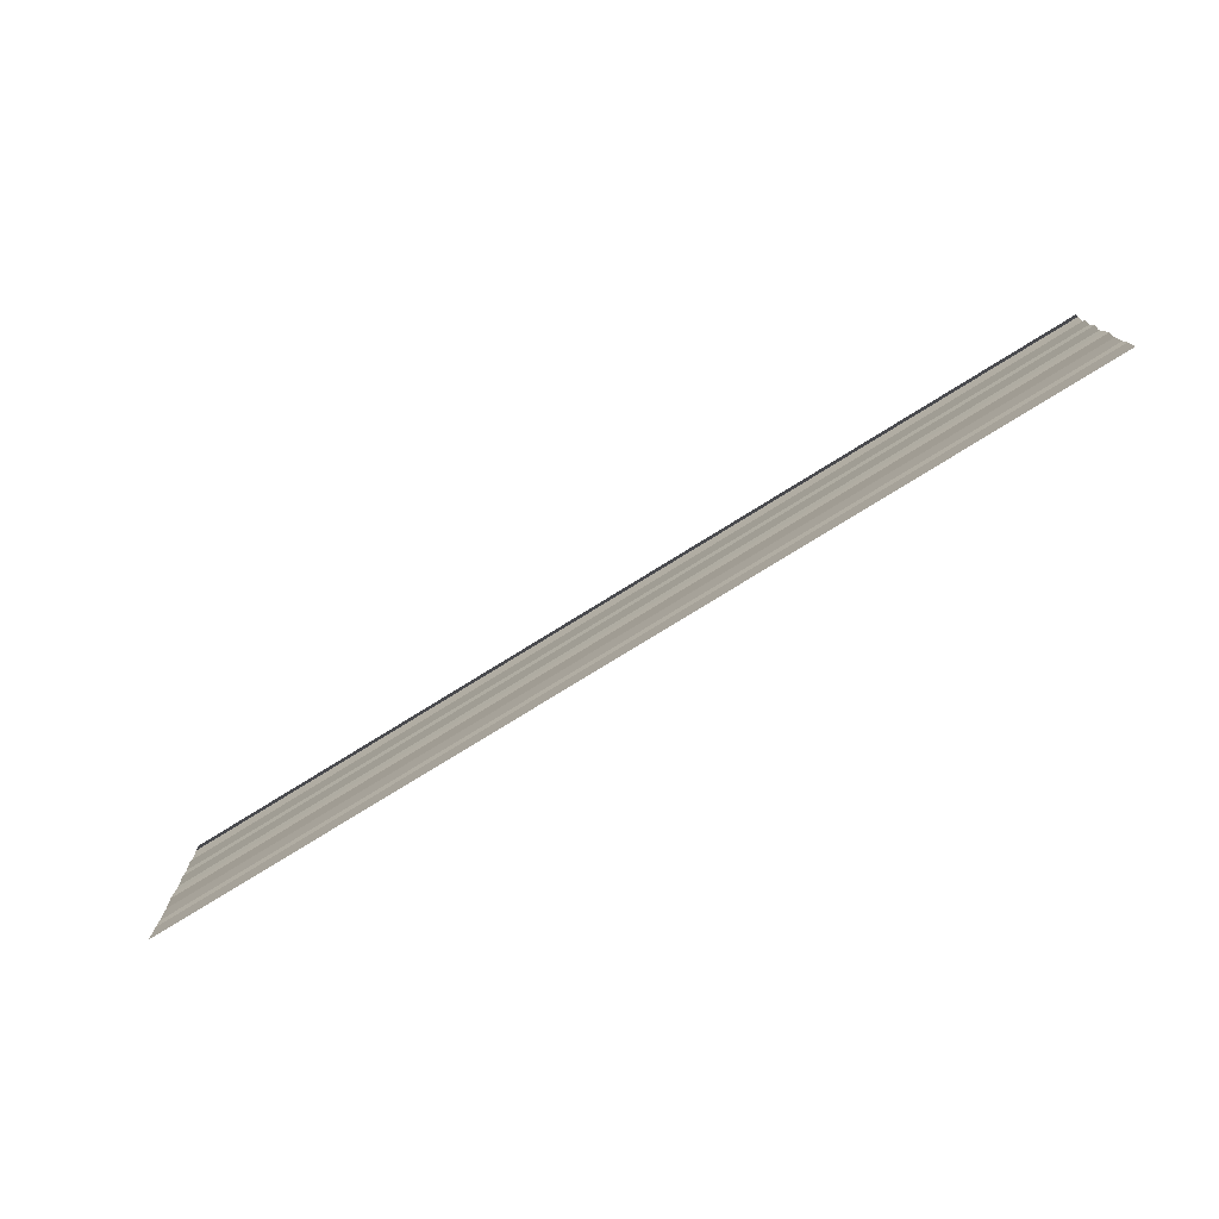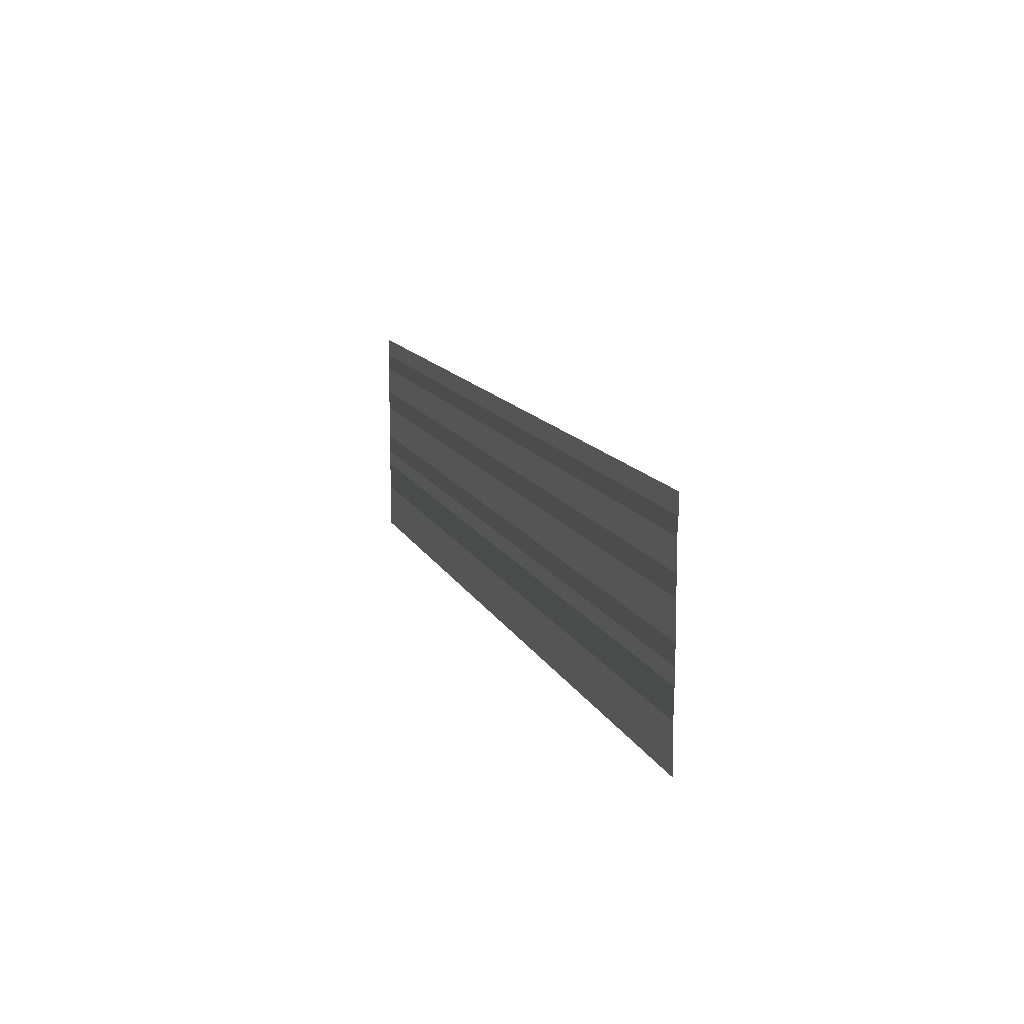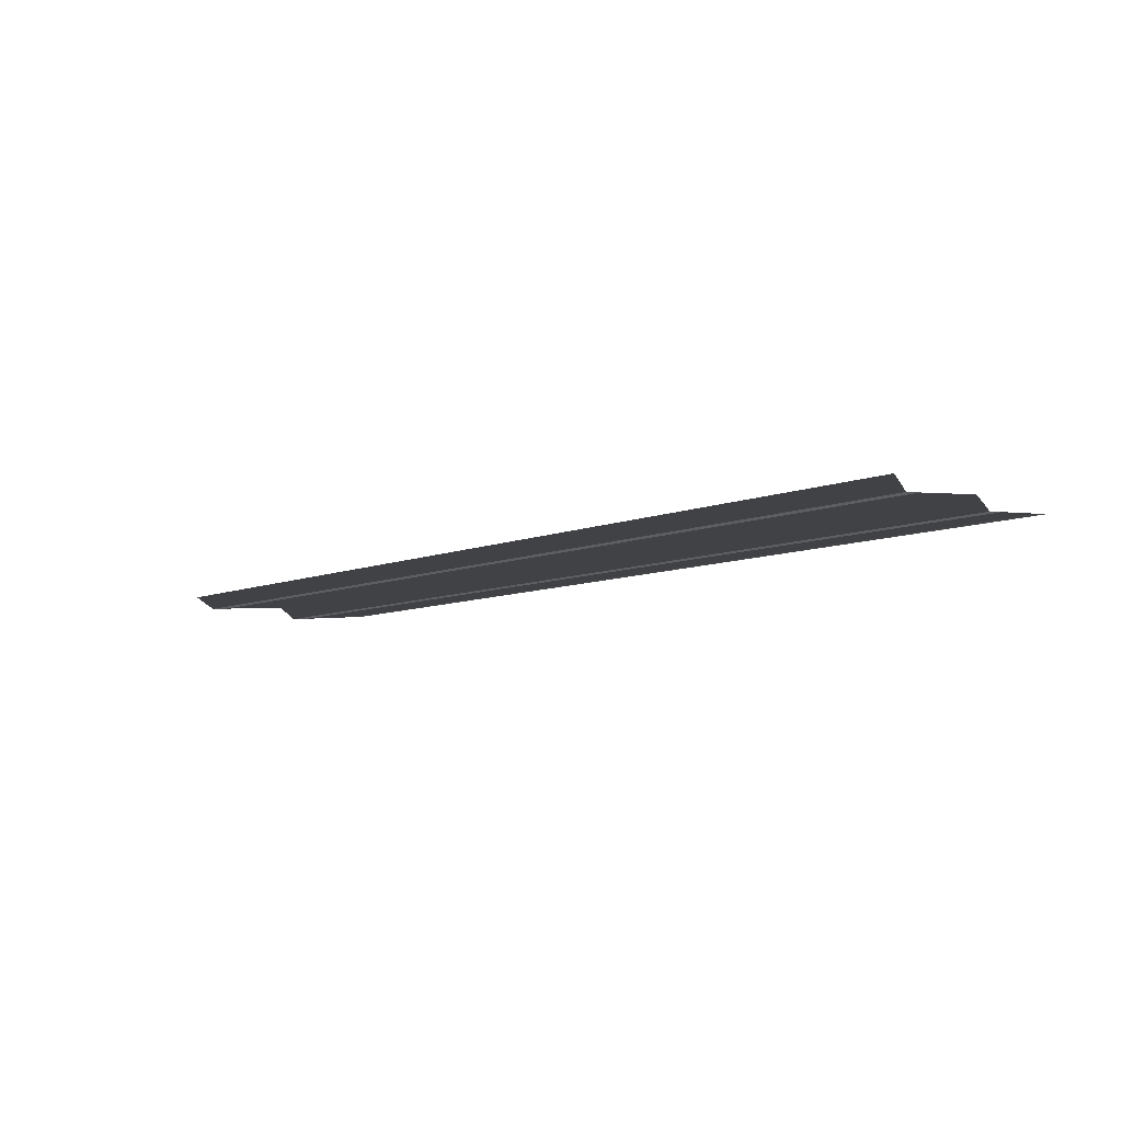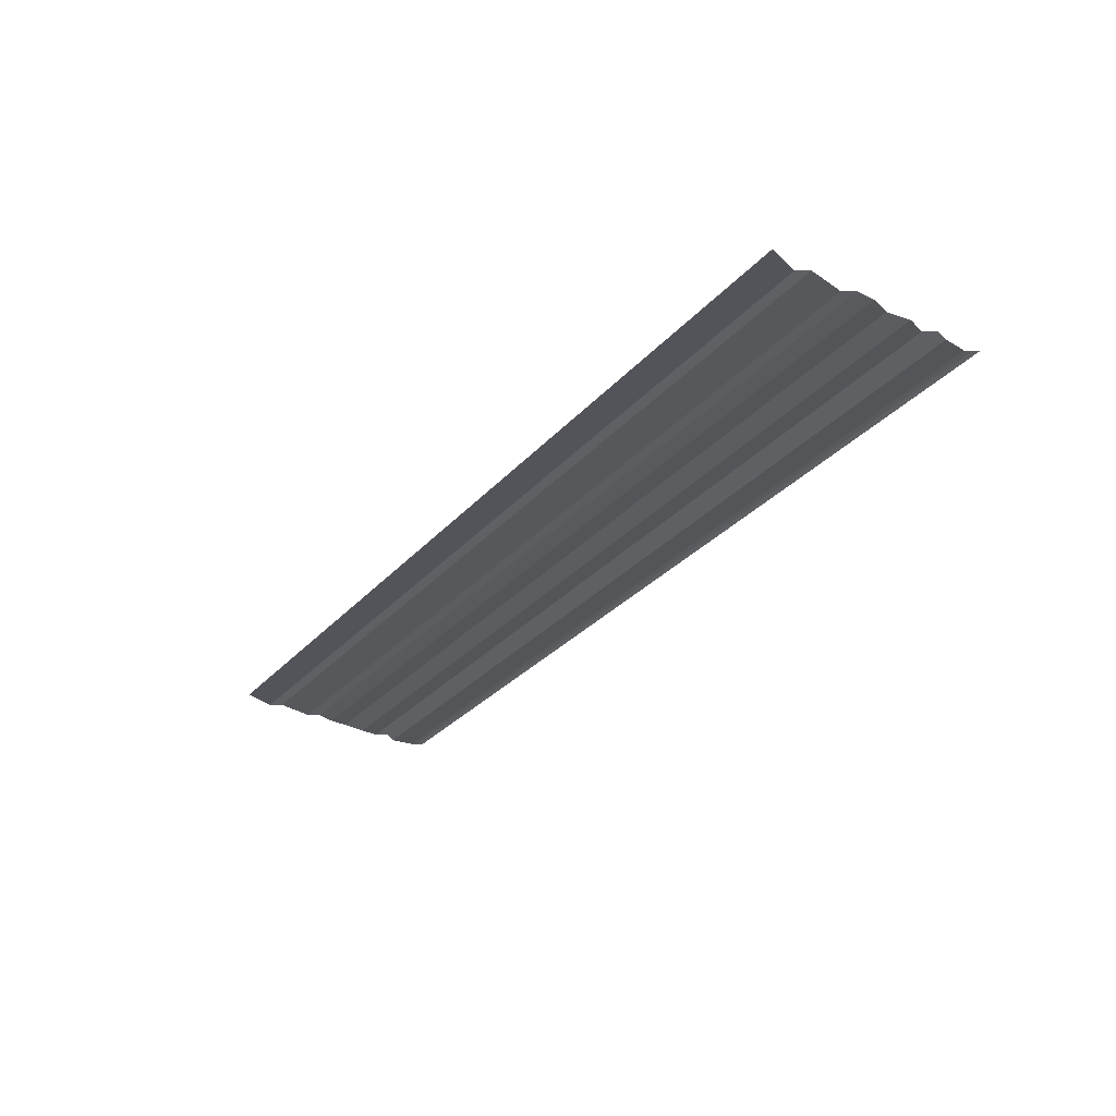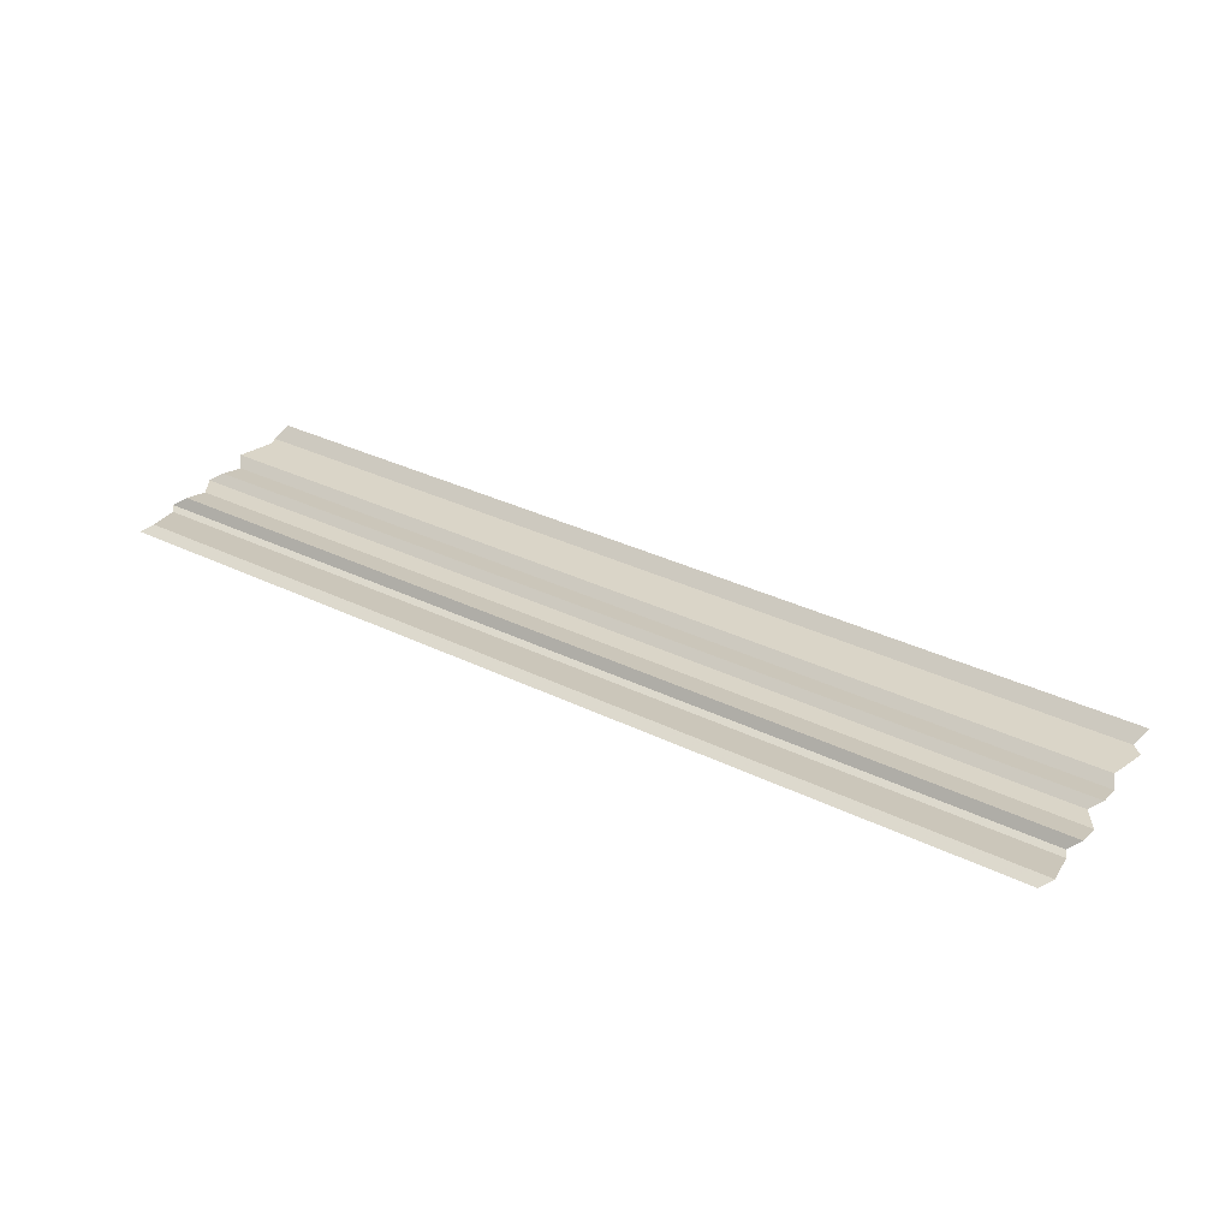
<metadata>
{"format":"obj","ext":"obj","renderer":"f3d","projection":"perspective","resolution":1024,"background":"white","views":[{"elev":-76.1,"azim":-148.0,"up":"+Z"},{"elev":13.0,"azim":72.5,"up":"+Z"},{"elev":-8.8,"azim":-135.4,"up":"+Y"},{"elev":-31.2,"azim":-124.3,"up":"+Y"},{"elev":36.1,"azim":32.7,"up":"+Y"}]}
</metadata>
<code>
o 22
v 2167 1876 12.05
v 2167 1876 12.05
v 2167 1876 12.05
v 2167 1876 12.05
v 2167 1876 12.05
v 2167 1876 12.05
v 2167 1876 12.05
v 2167 1876 12.05
v 2167 1876 12.05
v 2167 1876 12.05
v 2167 1876 12.05
v 2167 1876 12.05
v 2167 1876 12.05
v 2167 1876 12.05
v 2167 1876 12.05
v 2167 1876 12.05
v 2167 1876 12.05
v 2167 1876 12.05
v 2167 1876 12.05
v 2167 1876 12.05
v 2167 1876 12.05
v 2167 1876 12.05
v 2167 1876 12.05
v 2167 1876 12.05
v 2167 1876 12.05
v 2167 1876 12.05
v 2167 1876 12.05
v 2167 1876 12.05
v 2167 1876 12.05
v 2167 1876 12.05
v 2167 1876 12.05
v 2167 1876 12.05
v 2167 1876 12.05
v 2167 1876 12.05
v 2167 1876 12.05
v 2167 1876 12.05
v 2167 1876 12.05
v 2167 1876 12.05
v 2167 1876 12.05
v 2167 1876 12.05
v 2167 1876 12.05
v 2167 1876 12.05
v 2167 1876 12.05
v 2167 1876 12.05
v 2167 1876 12.05
v 2167 1876 12.05
v 2167 1876 12.05
v 2167 1876 12.05
v 2167 1876 12.05
v 2167 1876 12.05
v 2167 1876 12.05
v 2167 1876 12.05
v 2167 1876 12.05
v 2167 1876 12.05
v 2167 1876 12.05
v 2167 1876 12.05
v 2167 1876 12.05
v 2167 1876 12.05
v 2167 1876 12.05
v 2167 1876 12.05
v 2167 1876 12.05
v 2167 1876 12.05
v 2167 1876 12.05
v 2167 1876 12.05
v 2167 1876 12.05
v 2167 1876 12.05
v 2167 1876 12.05
v 2167 1876 12.05
v 2167 1876 12.05
v 2167 1876 12.05
v 2167 1876 12.05
v 2167 1876 12.05
v 2167 1876 12.05
v 2167 1876 12.05
v 2167 1876 12.05
v 2167 1876 12.05
v 2167 1876 12.05
v 2167 1876 12.05
v 2167 1876 12.05
v 2167 1876 12.05
v 2167 1876 12.05
v 2167 1876 12.05
v 2167 1876 12.05
v 2167 1876 12.05
v 2167 1876 12.05
v 2167 1876 12.05
v 2167 1876 12.05
v 2167 1876 12.05
v 2167 1876 12.05
v 2167 1876 12.05
v 2167 1876 12.05
v 2167 1876 12.05
v 2167 1876 12.05
v 2167 1876 12.05
v 2167 1876 12.05
v 2167 1876 12.05
v 2167 1876 12.05
v 2167 1876 12.05
v 2167 1876 12.05
v 2167 1876 12.05
v 2167 1876 12.05
v 2167 1876 12.05
v 2167 1876 12.05
v 2167 1876 12.05
v 2167 1876 12.05
v 2167 1876 12.05
v 2167 1876 12.05
v 2167 1876 12.05
v 2167 1876 12.05
v 2167 1876 12.05
v 2167 1876 12.05
v 2167 1876 12.05
v 2167 1876 12.06
v 2167 1876 12.05
v 2167 1876 12.06
v 2167 1876 12.05
v 2167 1876 12.05
v 2167 1876 12.06
v 2167 1876 12.05
v 2167 1876 12.06
v 2167 1876 12.06
v 2167 1876 12.06
v 2167 1876 12.06
v 2167 1876 12.06
v 2167 1876 12.06
v 2167 1876 12.06
v 2167 1876 12.06
v 2167 1876 12.06
v 2167 1876 12.06
v 2167 1876 12.06
f 1 2 3
f 3 4 5
f 6 7 8
f 8 9 10
f 11 12 13
f 13 14 15
f 16 17 18
f 18 19 20
f 21 22 23
f 23 24 25
f 26 27 28
f 28 29 30
f 31 32 33
f 33 34 35
f 36 37 38
f 38 39 40
f 41 42 43
f 43 44 45
f 46 47 48
f 48 49 50
f 51 52 53
f 53 54 55
f 56 57 58
f 58 59 60
f 61 62 63
f 63 64 65
f 66 67 68
f 68 69 70
f 71 72 73
f 73 74 75
f 76 77 78
f 78 79 80
f 81 82 83
f 83 84 85
f 86 87 88
f 88 89 90
f 91 92 93
f 93 94 95
f 96 97 98
f 98 99 100
f 101 102 103
f 103 104 105
f 106 107 108
f 108 109 110
f 111 112 113
f 113 114 115
f 116 117 118
f 118 119 120
f 121 122 123
f 123 124 125
f 126 127 128
f 128 129 130

</code>
